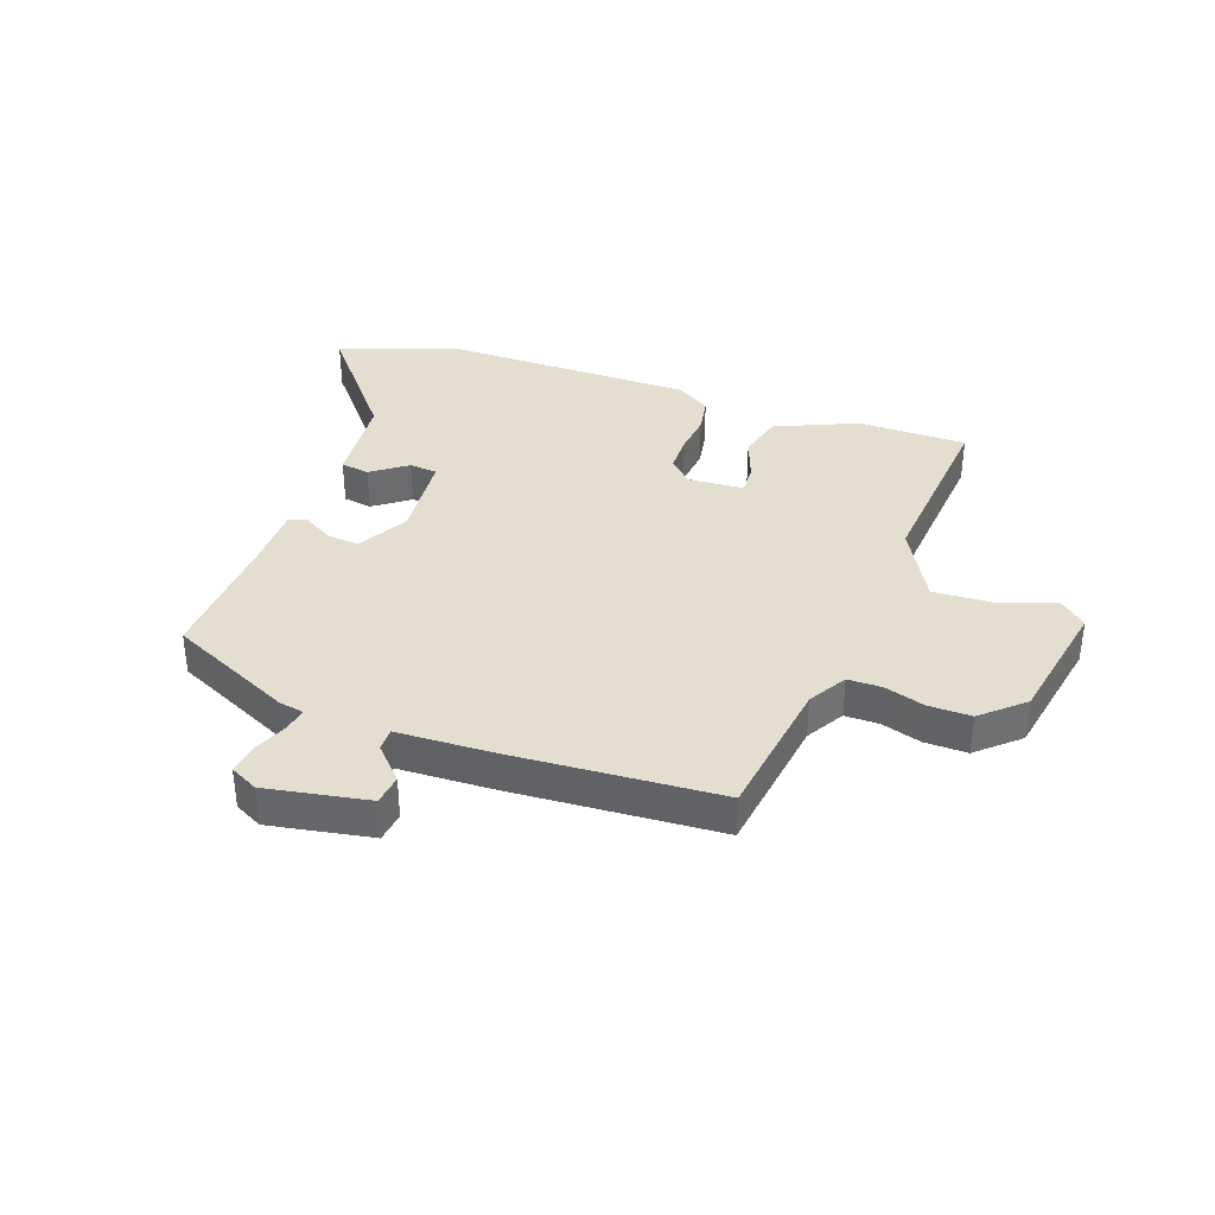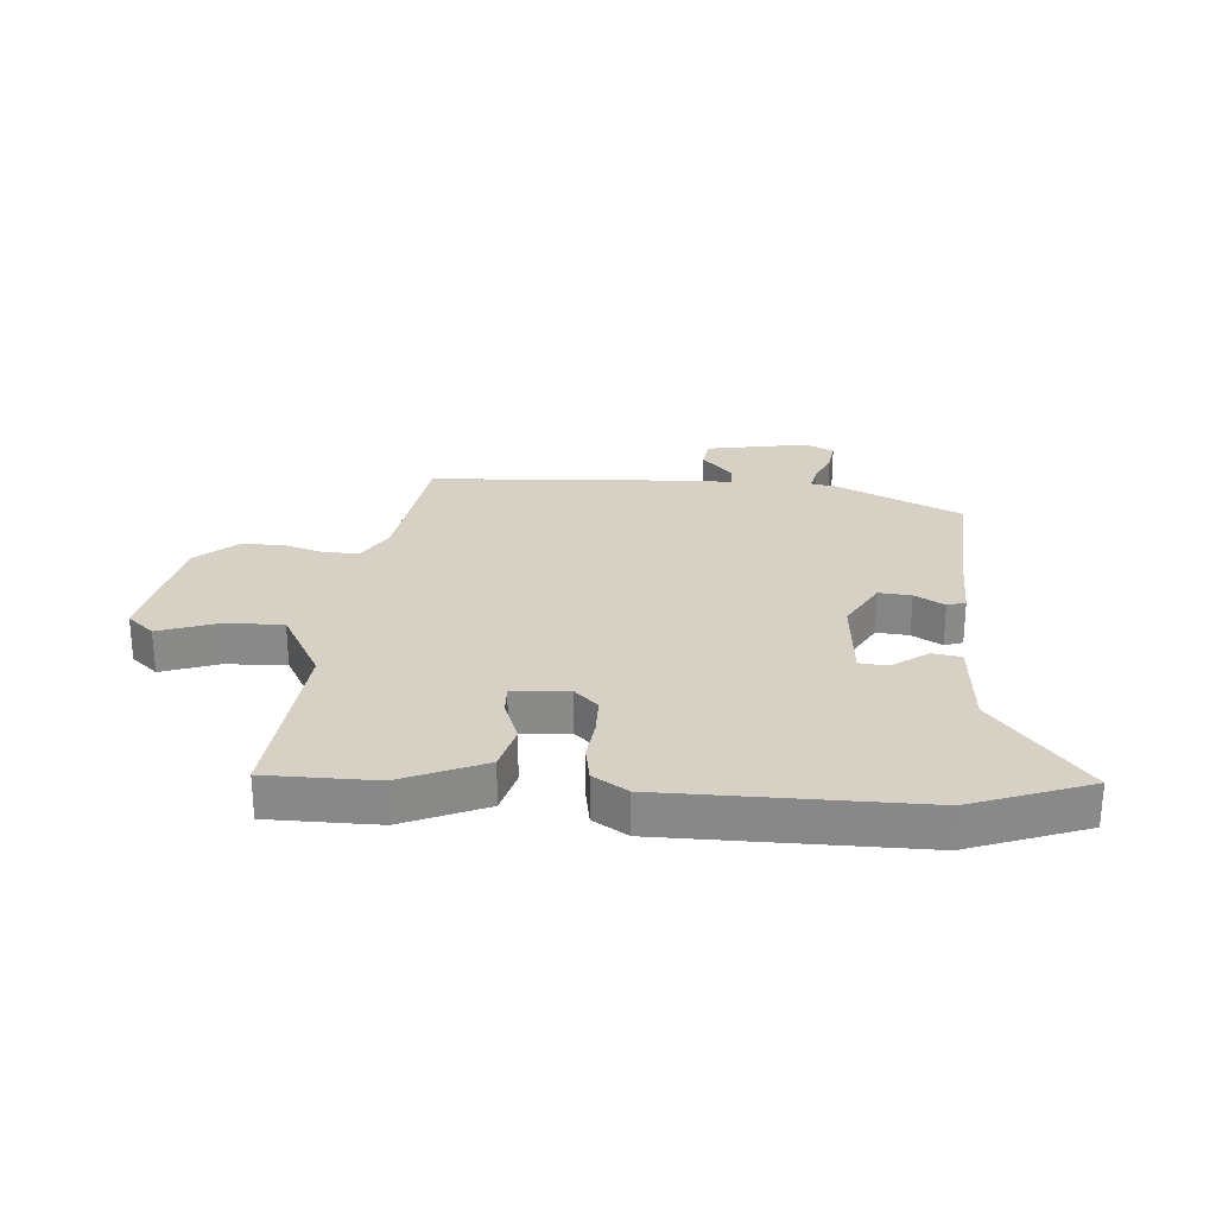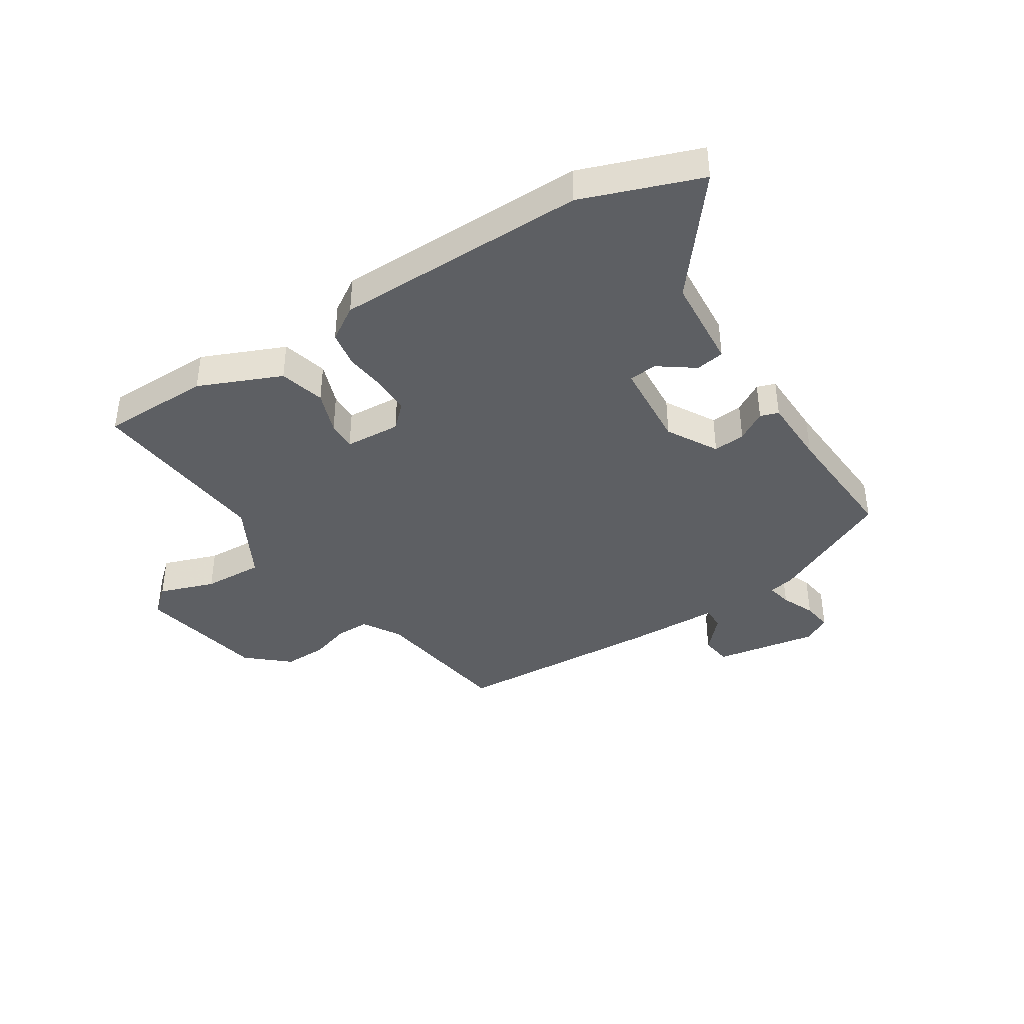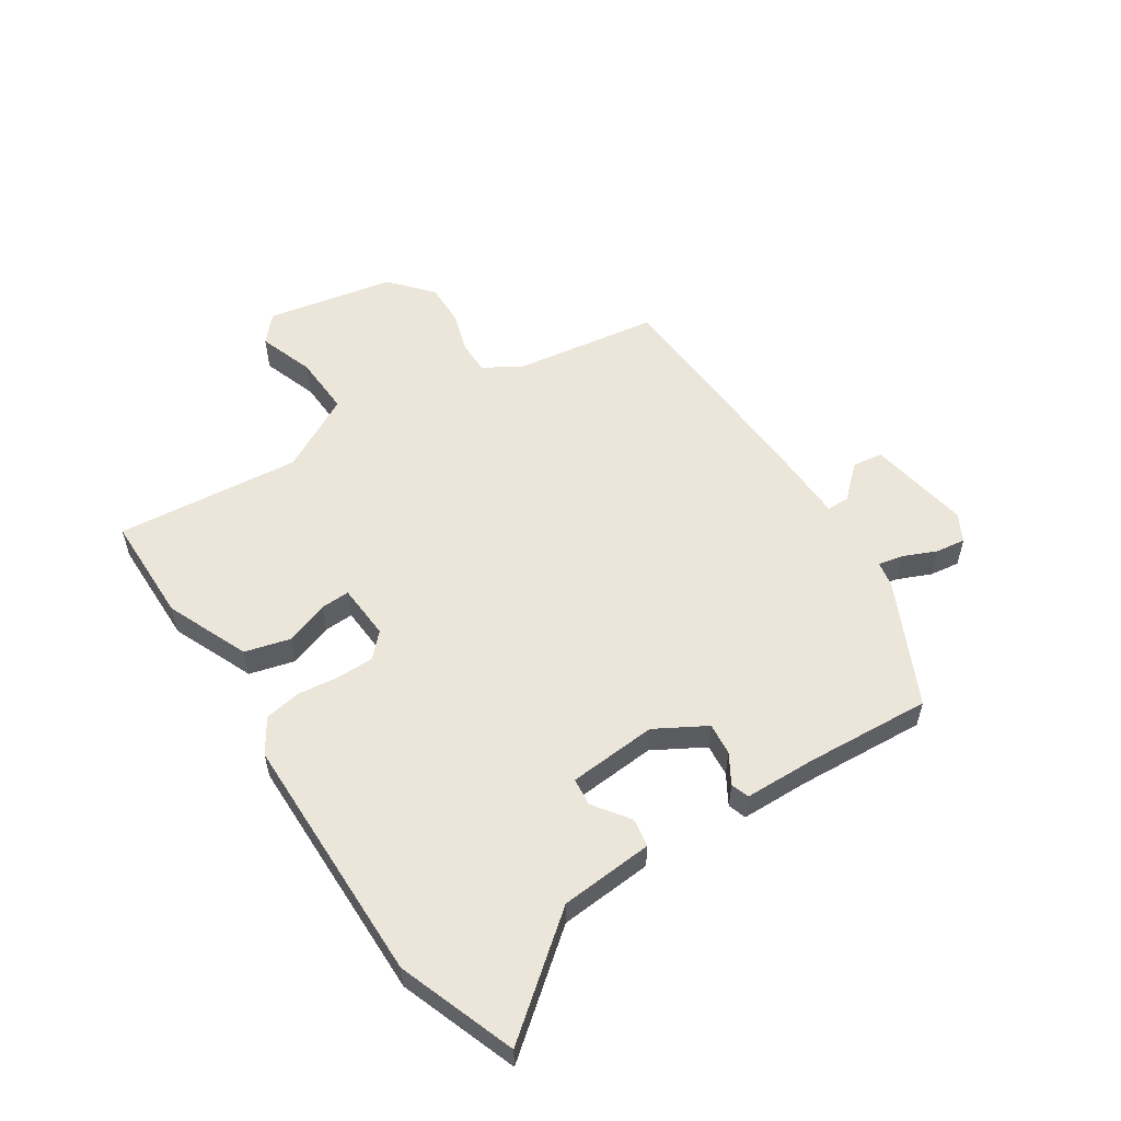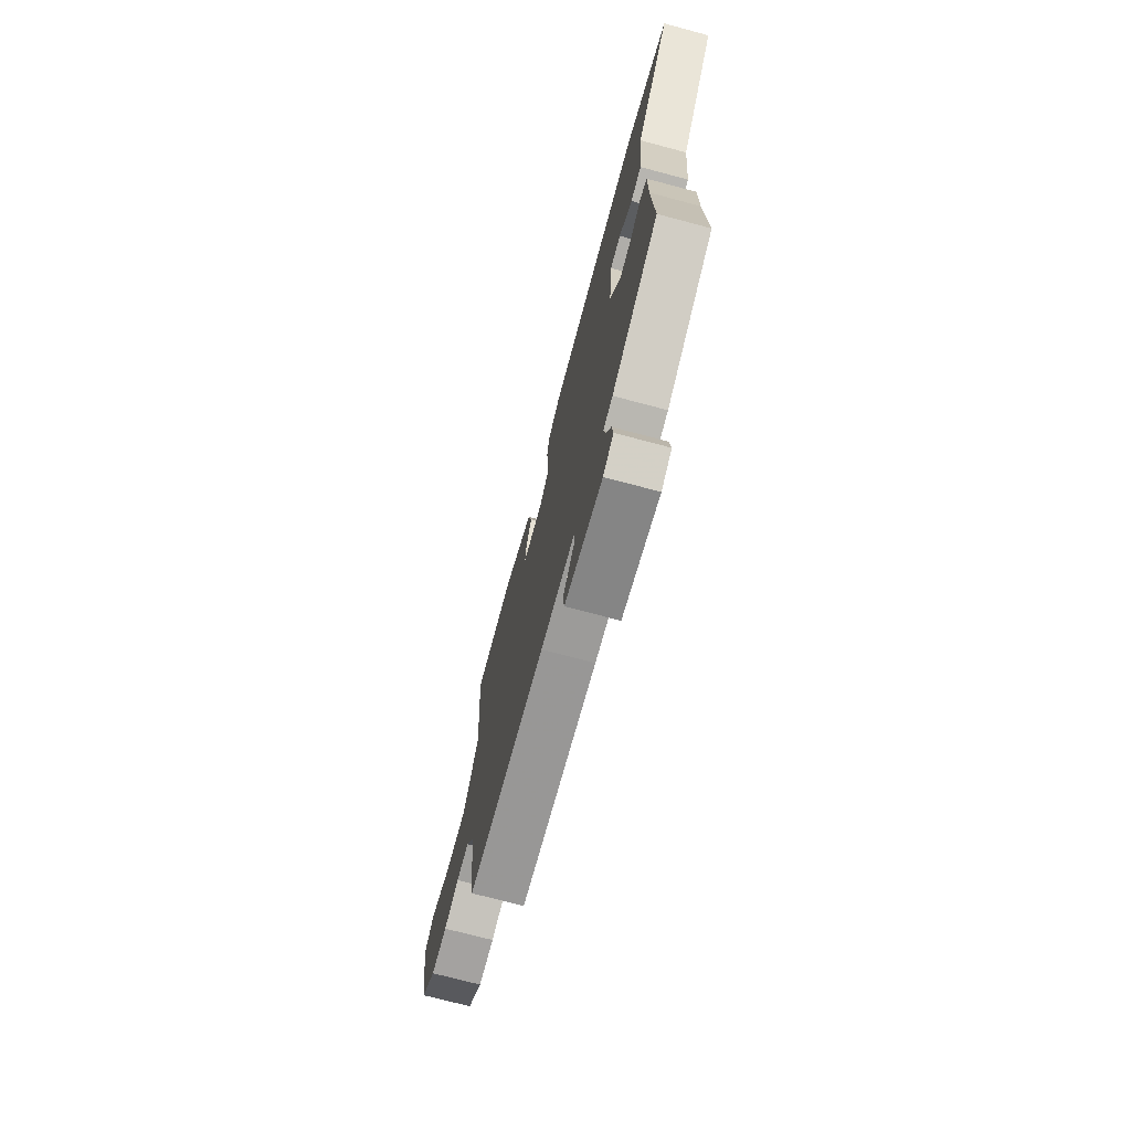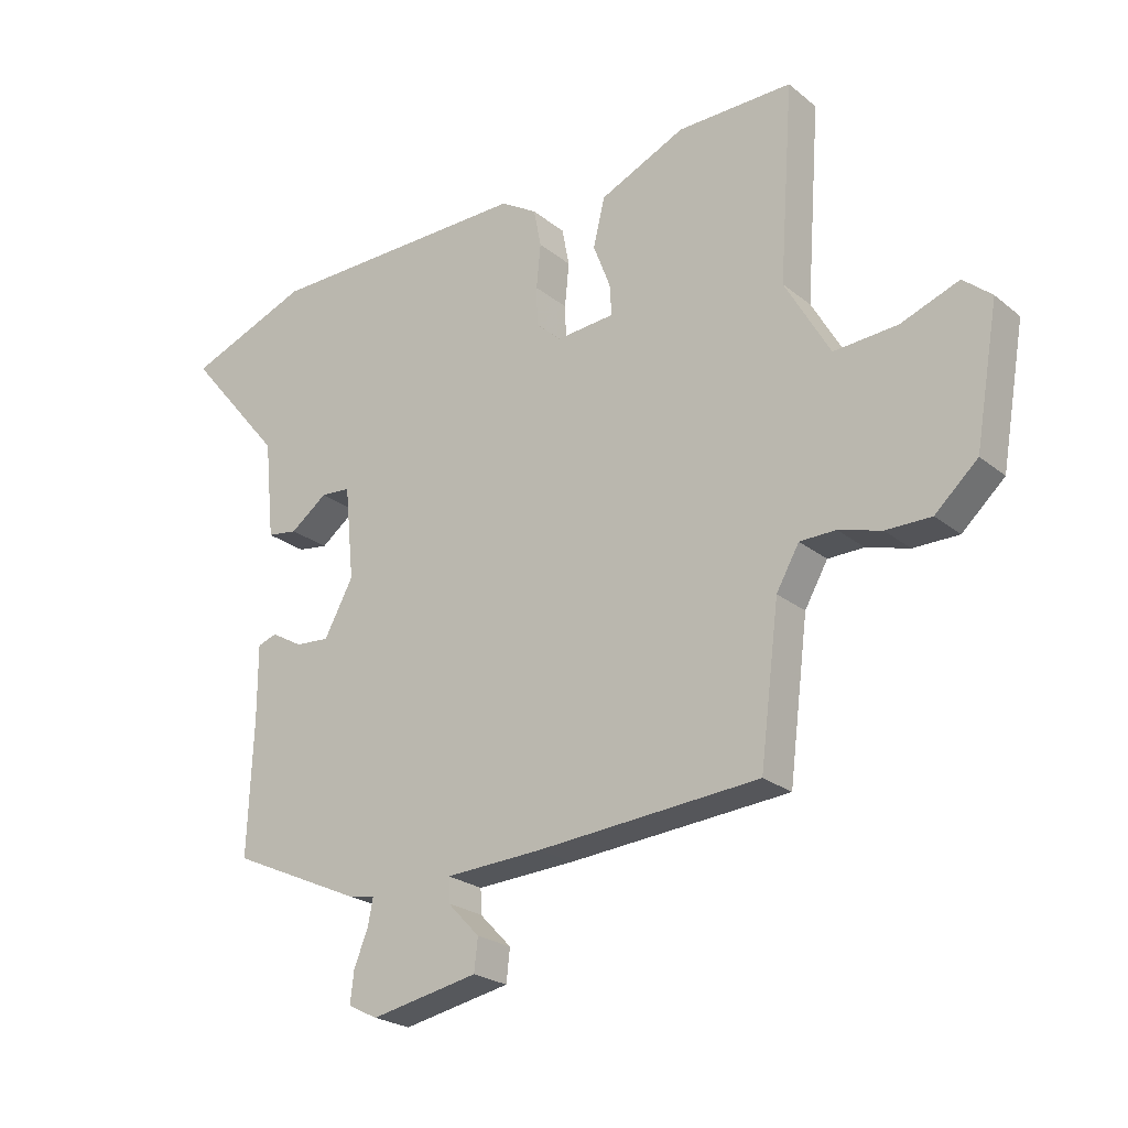
<metadata>
{"format":"obj","ext":"obj","renderer":"f3d","projection":"perspective","resolution":1024,"background":"white","views":[{"elev":36.5,"azim":-159.6,"up":"+Y"},{"elev":26.6,"azim":5.4,"up":"+Y"},{"elev":-40.1,"azim":33.8,"up":"+Y"},{"elev":55.7,"azim":58.1,"up":"+Y"},{"elev":-72.7,"azim":75.1,"up":"+Z"},{"elev":-23.6,"azim":-142.8,"up":"+Z"}]}
</metadata>
<code>
v -0.43 0.07 -0.479
v -0.461 0.07 -0.233
v -0.498 0.07 -0.168
v -0.556 0.07 -0.167
v -0.625 0.07 -0.187
v -0.698 0.07 -0.187
v -0.767 0.07 -0.124
v -0.805 0.07 0.095
v -0.759 0.07 0.134
v -0.665 0.07 0.099
v -0.562 0.07 0.092
v -0.489 0.07 0.22
v -0.512 0.07 0.536
v -0.326 0.07 0.534
v -0.187 0.07 0.471
v -0.168 0.07 0.393
v -0.196 0.07 0.32
v -0.199 0.07 0.27
v -0.104 0.07 0.262
v -0.064 0.07 0.299
v -0.062 0.07 0.362
v -0.069 0.07 0.433
v -0.057 0.07 0.495
v 0.002 0.07 0.531
v 0.433 0.07 0.526
v 0.632 0.07 0.449
v 0.475 0.07 0.261
v 0.459 0.07 0.102
v 0.41 0.07 0.095
v 0.35 0.07 0.14
v 0.302 0.07 0.136
v 0.287 0.07 -0.015
v 0.334 0.07 -0.102
v 0.389 0.07 -0.098
v 0.44 0.07 -0.069
v 0.471 0.07 -0.08
v 0.471 0.07 -0.198
v 0.48 0.07 -0.416
v 0.267 0.07 -0.512
v 0.224 0.07 -0.519
v 0.232 0.07 -0.562
v 0.255 0.07 -0.619
v 0.261 0.07 -0.67
v 0.213 0.07 -0.694
v 0.039 0.07 -0.66
v 0.033 0.07 -0.608
v 0.085 0.07 -0.554
v 0.086 0.07 -0.515
v -0.072 0.07 -0.507
v -0.43 0 -0.479
v -0.461 0 -0.233
v -0.498 0 -0.168
v -0.556 0 -0.167
v -0.625 0 -0.187
v -0.698 0 -0.187
v -0.767 0 -0.124
v -0.805 0 0.095
v -0.759 0 0.134
v -0.665 0 0.099
v -0.562 0 0.092
v -0.489 0 0.22
v -0.512 0 0.536
v -0.326 0 0.534
v -0.187 0 0.471
v -0.168 0 0.393
v -0.196 0 0.32
v -0.199 0 0.27
v -0.104 0 0.262
v -0.064 0 0.299
v -0.062 0 0.362
v -0.069 0 0.433
v -0.057 0 0.495
v 0.002 0 0.531
v 0.433 0 0.526
v 0.632 0 0.449
v 0.475 0 0.261
v 0.459 0 0.102
v 0.41 0 0.095
v 0.35 0 0.14
v 0.302 0 0.136
v 0.287 0 -0.015
v 0.334 0 -0.102
v 0.389 0 -0.098
v 0.44 0 -0.069
v 0.471 0 -0.08
v 0.471 0 -0.198
v 0.48 0 -0.416
v 0.267 0 -0.512
v 0.224 0 -0.519
v 0.232 0 -0.562
v 0.255 0 -0.619
v 0.261 0 -0.67
v 0.213 0 -0.694
v 0.039 0 -0.66
v 0.033 0 -0.608
v 0.085 0 -0.554
v 0.086 0 -0.515
v -0.072 0 -0.507
f 48 49 1 2
f 45 46 47
f 44 45 47
f 43 44 47
f 42 43 47
f 41 42 47
f 40 41 47 48
f 48 2 3
f 40 48 3
f 39 40 3
f 38 39 3
f 37 38 3
f 34 35 36 37
f 33 34 37 3
f 27 28 29 30
f 27 30 31
f 26 27 31
f 25 26 31
f 24 25 31
f 23 24 31
f 22 23 31
f 21 22 31
f 20 21 31 32
f 15 16 17
f 14 15 17
f 13 14 17
f 12 13 17
f 11 12 17 18
f 8 9 10
f 7 8 10
f 6 7 10
f 5 6 10
f 4 5 10
f 4 10 11
f 33 3 4
f 32 33 4
f 20 32 4
f 19 20 4
f 4 11 18 19
f 51 50 98 97
f 96 95 94
f 96 94 93
f 96 93 92
f 96 92 91
f 96 91 90
f 97 96 90 89
f 52 51 97
f 52 97 89
f 52 89 88
f 52 88 87
f 52 87 86
f 86 85 84 83
f 52 86 83 82
f 79 78 77 76
f 80 79 76
f 80 76 75
f 80 75 74
f 80 74 73
f 80 73 72
f 80 72 71
f 80 71 70
f 81 80 70 69
f 66 65 64
f 66 64 63
f 66 63 62
f 66 62 61
f 67 66 61 60
f 59 58 57
f 59 57 56
f 59 56 55
f 59 55 54
f 59 54 53
f 60 59 53
f 53 52 82
f 53 82 81
f 53 81 69
f 53 69 68
f 68 67 60 53
f 1 50 51 2
f 2 51 52 3
f 3 52 53 4
f 4 53 54 5
f 5 54 55 6
f 6 55 56 7
f 7 56 57 8
f 8 57 58 9
f 9 58 59 10
f 10 59 60 11
f 11 60 61 12
f 12 61 62 13
f 13 62 63 14
f 14 63 64 15
f 15 64 65 16
f 16 65 66 17
f 17 66 67 18
f 18 67 68 19
f 19 68 69 20
f 20 69 70 21
f 21 70 71 22
f 22 71 72 23
f 23 72 73 24
f 24 73 74 25
f 25 74 75 26
f 26 75 76 27
f 27 76 77 28
f 28 77 78 29
f 29 78 79 30
f 30 79 80 31
f 31 80 81 32
f 32 81 82 33
f 33 82 83 34
f 34 83 84 35
f 35 84 85 36
f 36 85 86 37
f 37 86 87 38
f 38 87 88 39
f 39 88 89 40
f 40 89 90 41
f 41 90 91 42
f 42 91 92 43
f 43 92 93 44
f 44 93 94 45
f 45 94 95 46
f 46 95 96 47
f 47 96 97 48
f 48 97 98 49
f 49 98 50 1

</code>
